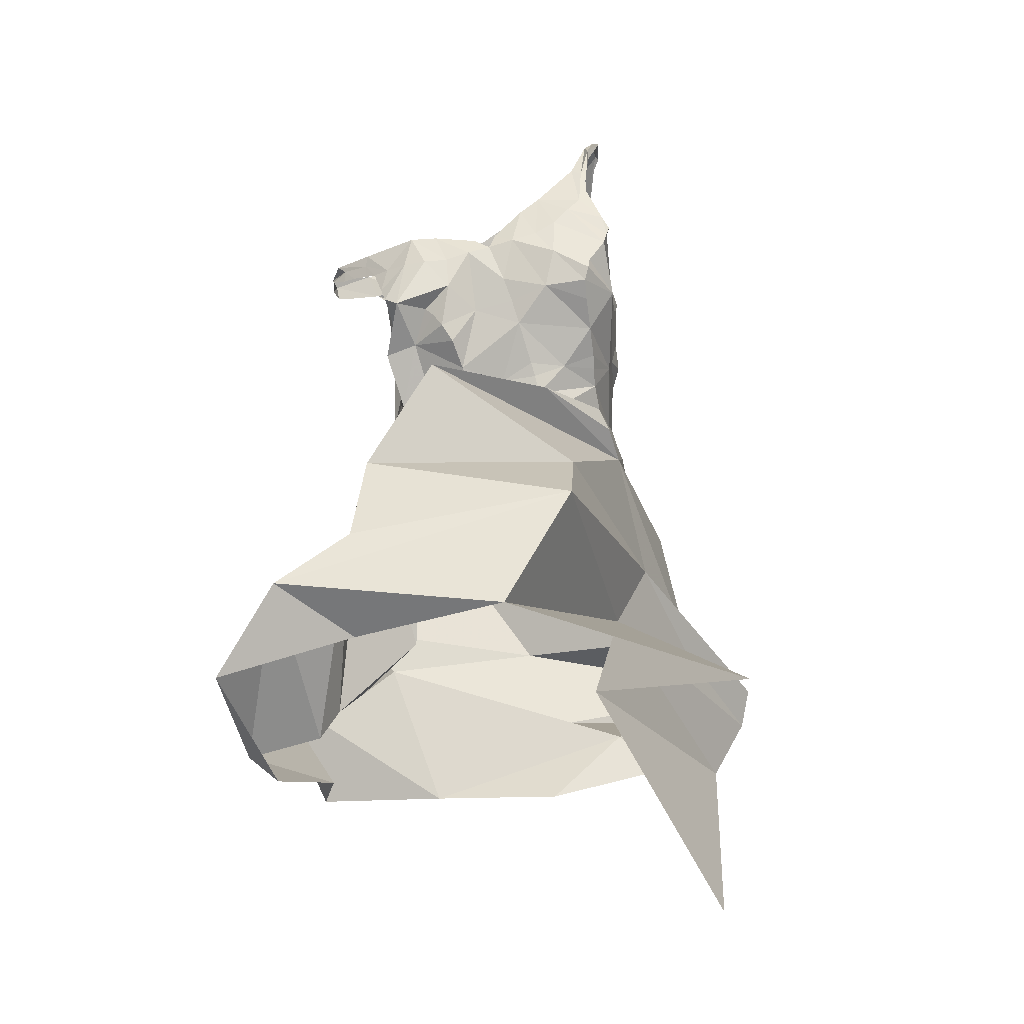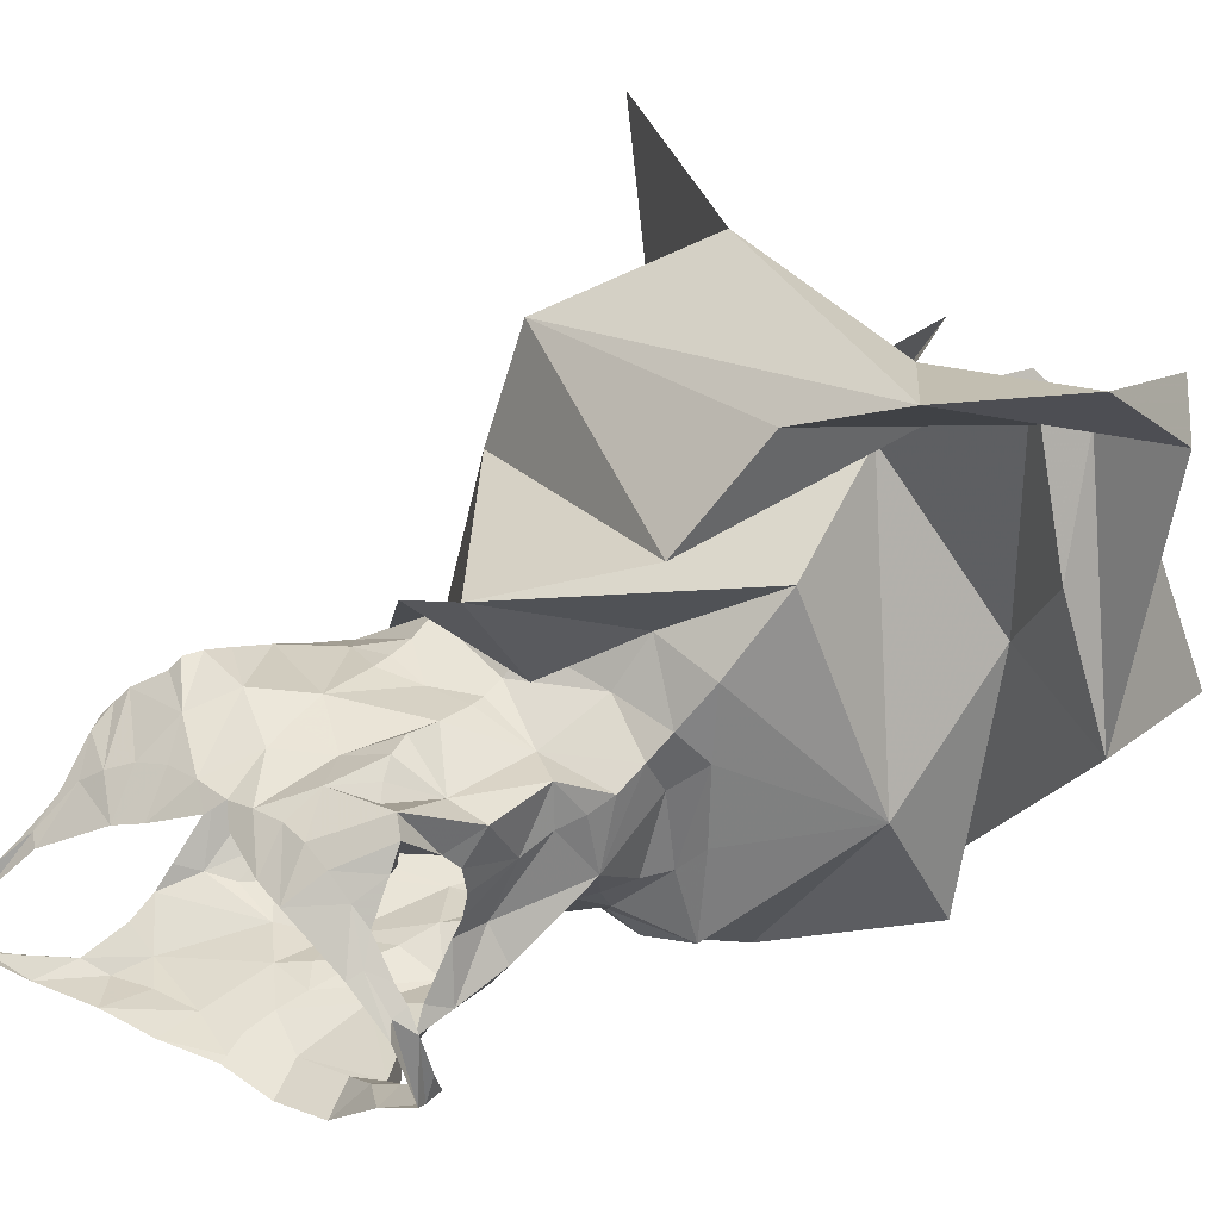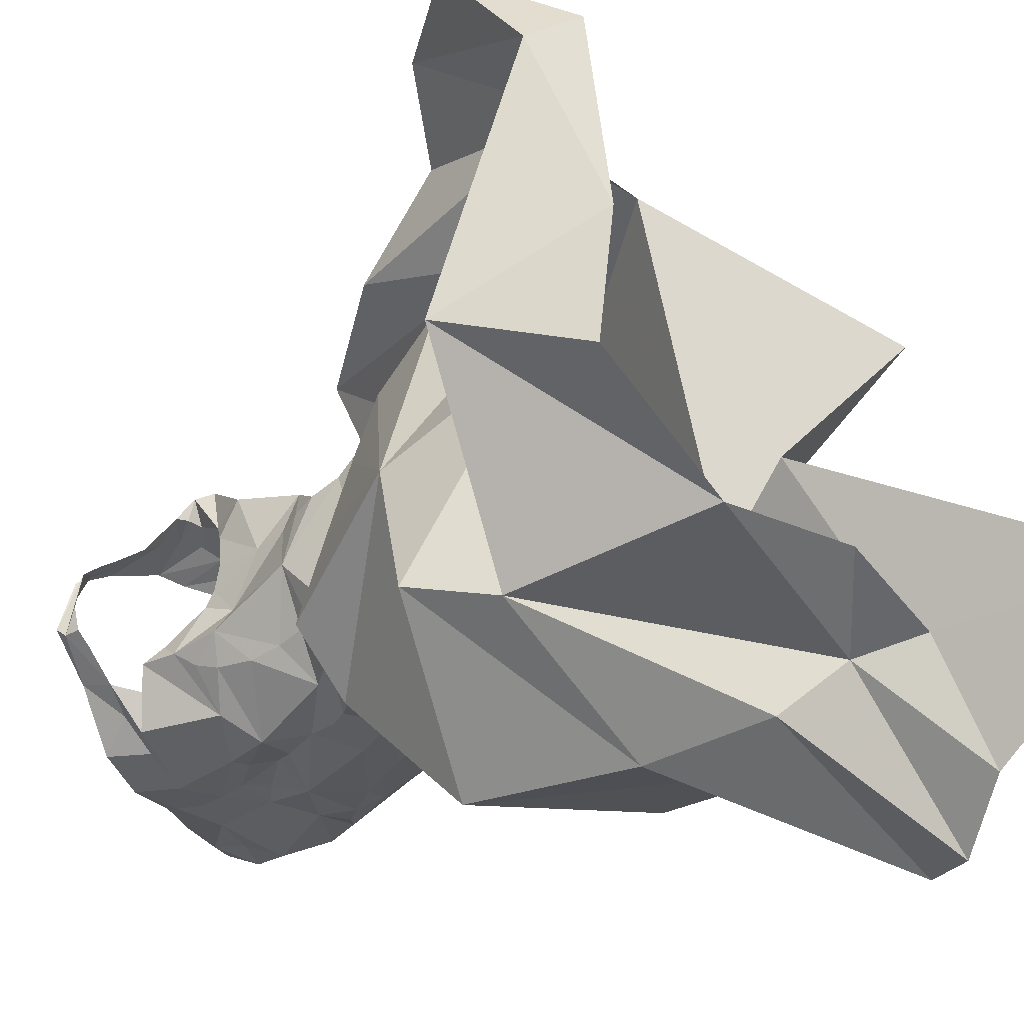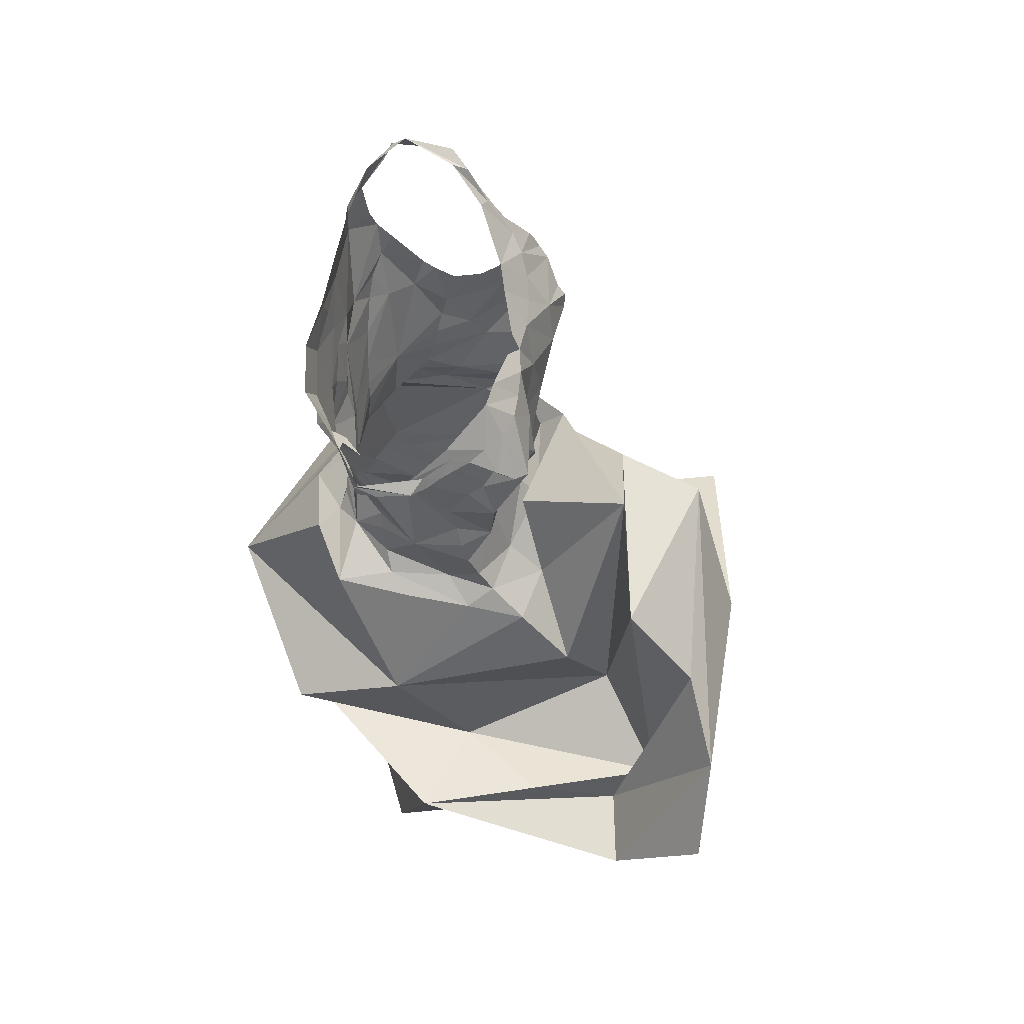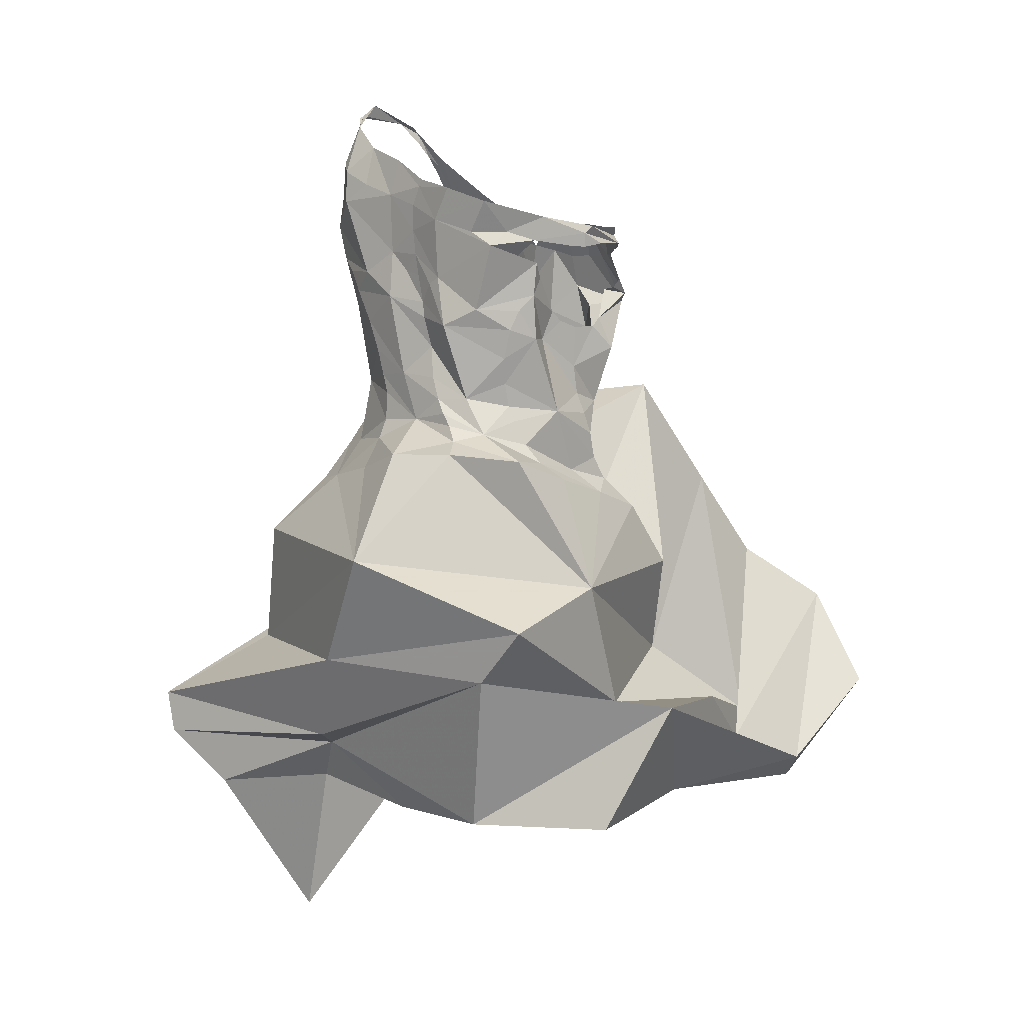
<metadata>
{"format":"obj","ext":"obj","renderer":"f3d","projection":"perspective","resolution":1024,"background":"white","views":[{"elev":-4.7,"azim":9.6,"up":"+Y"},{"elev":46.1,"azim":-122.4,"up":"+Z"},{"elev":-25.2,"azim":-43.2,"up":"+Z"},{"elev":51.9,"azim":-71.6,"up":"+Y"},{"elev":-1.4,"azim":-128.8,"up":"+Y"}]}
</metadata>
<code>
v 0.369 1.128 -1.878
v 0.3679 1.164 -1.87
v 0.3956 1.144 -1.883
v 0.3354 1.114 -1.873
v 0.2325 1.067 -1.855
v 0.2065 1.066 -1.833
v 0.212 1.093 -1.855
v 0.1863 1.057 -1.816
v 0.1768 1.078 -1.813
v 0.193 0.6494 -1.873
v 0.2517 0.5137 -1.836
v 0.1042 0.6254 -1.72
v 0.4108 1.155 -1.874
v 0.4022 1.191 -1.863
v 0.2706 1.082 -1.868
v 0.2771 1.028 -1.86
v 0.3071 1.076 -1.867
v 0.3071 1.053 -1.864
v 0.3043 1.008 -1.857
v 0.2895 1.024 -1.86
v 0.3064 1.034 -1.861
v 0.2623 0.9137 -1.837
v 0.2679 0.9822 -1.86
v 0.3002 0.9659 -1.85
v 0.478 0.7533 -1.805
v 0.4284 0.8504 -1.616
v 0.4376 0.8147 -1.536
v 0.3027 0.9933 -1.856
v 0.4548 0.6999 -1.751
v 0.2866 0.9144 -1.852
v 0.2425 0.879 -1.832
v 0.163 0.7352 -1.767
v 0.2032 0.8371 -1.766
v 0.1905 0.8514 -1.831
v 0.2944 0.9352 -1.852
v 0.304 1.1 -1.869
v 0.1992 0.6255 -1.705
v 0.2809 0.6738 -1.582
v 0.2944 1.116 -1.869
v 0.4215 1.208 -1.845
v 0.4272 1.208 -1.825
v 0.4245 1.206 -1.847
v 0.3279 1.146 -1.869
v 0.4162 1.19 -1.854
v 0.4316 1.209 -1.792
v 0.4195 1.22 -1.832
v 0.422 1.197 -1.774
v 0.2913 1.123 -1.868
v 0.1478 1.062 -1.787
v 0.1502 1.05 -1.786
v 0.1492 1.054 -1.767
v 0.1611 1.051 -1.795
v 0.1444 1.069 -1.782
v 0.1573 1.058 -1.737
v 0.2502 1.109 -1.869
v 0.2691 0.8878 -1.852
v 0.2581 0.8722 -1.855
v 0.2958 0.9435 -1.579
v 0.2388 0.8461 -1.552
v 0.2771 0.8997 -1.853
v 0.2125 1.053 -1.847
v 0.2168 1.038 -1.822
v 0.2057 1.009 -1.801
v 0.2397 0.9957 -1.843
v 0.2148 0.9943 -1.811
v 0.2005 1.039 -1.801
v 0.2102 1.027 -1.789
v 0.2454 1.063 -1.682
v 0.2292 1.025 -1.665
v 0.2429 1.019 -1.658
v 0.2218 1.037 -1.679
v 0.2273 1.029 -1.682
v 0.232 0.9982 -1.697
v 0.2393 1.028 -1.683
v 0.2683 1.016 -1.678
v 0.2566 0.98 -1.684
v 0.293 1.038 -1.672
v 0.2672 1.065 -1.679
v 0.2251 1.06 -1.692
v 0.2777 1.009 -1.672
v 0.2306 0.9504 -1.816
v 0.2261 0.9861 -1.733
v 0.2309 0.9489 -1.73
v 0.2266 0.9888 -1.709
v 0.3826 0.5936 -1.919
v 0.4429 0.5798 -1.867
v 0.3728 1.043 -1.874
v 0.4075 1.048 -1.868
v 0.3963 1.028 -1.868
v 0.2258 0.87 -1.794
v 0.2142 0.8526 -1.786
v 0.2334 0.9233 -1.724
v 0.2429 0.9181 -1.694
v 0.2397 0.9067 -1.804
v 0.2374 0.9276 -1.81
v 0.3159 0.8971 -1.856
v 0.2341 0.8923 -1.801
v 0.5153 0.6671 -1.88
v 0.3589 0.9248 -1.86
v 0.4048 0.9407 -1.847
v 0.3586 0.8989 -1.861
v 0.228 0.8848 -1.712
v 0.2744 0.91 -1.703
v 0.3065 0.9551 -1.68
v 0.2879 0.9972 -1.666
v 0.2274 0.9699 -1.685
v 0.3135 0.9299 -1.688
v 0.3184 0.9187 -1.691
v 0.2291 0.9041 -1.719
v 0.2984 0.981 -1.668
v 0.2327 0.8617 -1.703
v 0.2337 0.8419 -1.689
v 0.2775 0.8571 -1.686
v 0.2293 0.9721 -1.771
v 0.2254 0.9907 -1.752
v 0.2242 0.9986 -1.763
v 0.3241 0.9025 -1.691
v 0.2797 0.8271 -1.654
v 0.3188 1.014 -1.686
v 0.5745 0.6277 -1.979
v 0.3331 0.6677 -1.946
v 0.5118 0.6854 -1.899
v 0.3285 0.8828 -1.675
v 0.4545 0.8683 -1.77
v 0.4176 1.168 -1.754
v 0.4174 1.203 -1.786
v 0.423 1.189 -1.775
v 0.4229 1.177 -1.762
v 0.4231 1.159 -1.749
v 0.425 1.146 -1.74
v 0.4074 1.172 -1.757
v 0.419 1.135 -1.731
v 0.3762 1.136 -1.728
v 0.1466 0.6951 -1.866
v 0.4087 1.123 -1.719
v 0.1709 1.068 -1.731
v 0.171 1.057 -1.727
v 0.1453 0.5132 -1.765
v 0.2607 0.7598 -1.966
v 0.199 1.057 -1.709
v 0.2097 1.057 -1.701
v 0.197 1.069 -1.715
v 0.1839 1.058 -1.719
v 0.2491 1.092 -1.699
v 0.1978 1.081 -1.718
v 0.1615 1.074 -1.738
v 0.378 1.095 -1.701
v 0.3594 1.121 -1.719
v 0.396 1.108 -1.709
v 0.3353 1.094 -1.704
v 0.331 1.081 -1.695
v 0.3548 1.088 -1.696
v 0.2893 1.067 -1.682
v 0.2738 1.093 -1.7
v 0.3111 1.075 -1.687
v 0.3145 1.089 -1.701
v 0.228 0.8155 -1.657
v 0.2161 0.8271 -1.709
v 0.3609 0.8512 -1.885
v 0.3579 0.8802 -1.87
v 0.4194 0.846 -1.878
v 0.4474 0.8826 -1.841
v 0.4537 0.8438 -1.87
v 0.4118 0.8822 -1.854
v 0.4408 0.906 -1.828
v 0.3639 0.9427 -1.861
v 0.2416 0.8586 -1.872
v 0.4412 0.9301 -1.821
v 0.4433 0.9502 -1.817
v 0.4474 0.9943 -1.808
v 0.4494 0.9701 -1.815
v 0.4379 1.016 -1.838
v 0.2309 0.849 -1.733
v 0.4472 1.029 -1.8
v 0.4467 1.035 -1.819
v 0.3065 0.8941 -1.683
v 0.4347 0.9706 -1.721
v 0.4067 0.9581 -1.706
v 0.4342 0.9578 -1.726
v 0.4462 1.041 -1.831
v 0.4234 1.063 -1.864
v 0.4148 1.018 -1.856
v 0.37 0.9677 -1.863
v 0.3802 0.9961 -1.866
v 0.4453 0.9635 -1.766
v 0.4334 0.9961 -1.706
v 0.2211 0.9767 -1.817
v 0.433 1.079 -1.856
v 0.2177 0.903 -1.762
v 0.2108 0.969 -1.794
v 0.3472 1.046 -1.687
v 0.3563 1.023 -1.685
v 0.3953 1.114 -1.884
v 0.4477 1.085 -1.706
v 0.3982 1.074 -1.688
v 0.4436 1.114 -1.722
v 0.4495 1.095 -1.714
v 0.4512 1.102 -1.721
v 0.4349 1.064 -1.691
v 0.4481 1.056 -1.755
v 0.4452 1.091 -1.736
v 0.3637 0.9999 -1.684
v 0.5411 0.5381 -1.932
v 0.4832 0.5435 -1.847
v 0.4837 0.7932 -1.91
v 0.4473 0.8973 -1.745
v 0.3941 0.9312 -1.67
v 0.1553 0.6296 -1.618
v 0.3841 0.7098 -1.479
v 0.6003 0.6408 -1.55
v 0.4313 1.042 -1.683
v 0.3915 1.037 -1.681
v 0.4316 1.024 -1.691
v 0.4546 1.034 -1.722
v 0.4495 1.03 -1.753
v 0.2239 0.6105 -1.512
v 0.446 0.9731 -1.785
v 0.4344 1.055 -1.684
v 0.2387 0.7739 -1.487
v 0.178 0.7269 -1.447
v 0.2326 0.7609 -1.611
v 0.3395 1.06 -1.867
v 0.4532 0.8738 -1.817
v 0.4285 1.095 -1.869
v 0.4182 1.118 -1.872
v 0.4478 1.041 -1.773
v 0.3393 1.016 -1.87
v 0.3294 0.9419 -1.861
v 0.3243 1.041 -1.862
v 0.2996 0.8609 -1.895
v 0.134 0.5673 -1.524
v 0.1272 0.6415 -1.439
v 0.3456 0.9424 -1.693
v 0.3747 0.9602 -1.693
v 0.3784 0.947 -1.694
v 0.383 0.9297 -1.694
v 0.4345 0.9408 -1.734
v 0.393 0.9092 -1.693
v 0.4375 0.9182 -1.746
v 0.4408 0.9074 -1.795
v 0.5674 0.5896 -1.976
v 0.1965 0.585 -1.546
v 0.2433 0.6789 -1.489
v 0.3789 0.5176 -1.825
v 0.1682 0.5465 -1.503
v 0.4385 0.6286 -1.701
v 0.5567 0.4009 -1.819
v 0.1855 0.539 -1.641
f 1 2 3
f 4 2 1
f 5 6 7
f 6 8 9
f 10 11 12
f 13 3 14
f 15 5 7
f 16 17 18
f 19 20 21
f 20 18 21
f 22 23 24
f 25 26 27
f 23 28 24
f 15 17 16
f 27 29 25
f 30 31 22
f 32 33 34
f 35 30 22
f 15 36 17
f 37 38 32
f 39 4 36
f 40 41 42
f 4 43 2
f 40 44 13
f 40 45 41
f 39 43 4
f 14 40 13
f 40 46 45
f 46 47 45
f 3 2 14
f 39 48 43
f 49 50 51
f 15 39 36
f 52 50 49
f 6 9 7
f 53 9 49
f 54 49 51
f 8 49 9
f 48 39 55
f 7 55 15
f 55 39 15
f 31 56 57
f 26 58 59
f 60 56 31
f 20 16 18
f 8 61 62
f 8 6 61
f 6 5 61
f 63 64 65
f 66 64 63
f 67 66 63
f 66 61 64
f 68 69 70
f 71 72 69
f 71 69 68
f 69 73 70
f 74 69 72
f 75 70 76
f 77 78 70
f 73 69 74
f 68 79 71
f 75 76 80
f 81 23 22
f 82 83 84
f 19 28 23
f 85 86 10
f 87 88 89
f 90 31 91
f 83 92 93
f 19 23 20
f 94 95 22
f 60 96 56
f 94 31 97
f 31 34 91
f 29 98 25
f 22 95 81
f 99 100 101
f 93 102 103
f 104 76 103
f 76 105 80
f 106 83 93
f 84 106 73
f 107 103 108
f 109 93 92
f 104 110 76
f 102 111 103
f 112 113 111
f 114 115 116
f 103 113 117
f 14 46 40
f 113 112 118
f 108 103 117
f 77 105 119
f 15 16 61
f 120 121 122
f 70 106 76
f 31 57 34
f 16 20 23
f 113 118 123
f 121 85 10
f 25 122 124
f 125 47 126
f 127 47 128
f 47 127 45
f 129 125 130
f 125 131 132
f 125 132 130
f 131 133 132
f 32 134 37
f 135 132 133
f 136 54 137
f 11 138 12
f 122 121 139
f 136 53 54
f 140 141 142
f 143 142 136
f 144 145 79
f 142 79 145
f 142 141 79
f 85 121 120
f 136 146 53
f 147 133 148
f 149 135 133
f 78 144 68
f 147 149 133
f 150 151 152
f 148 150 152
f 148 152 147
f 153 154 144
f 144 78 153
f 153 155 154
f 68 144 79
f 155 151 156
f 155 156 154
f 157 112 158
f 159 160 161
f 161 162 163
f 162 164 165
f 10 12 37
f 103 111 113
f 166 100 99
f 57 167 34
f 124 58 26
f 164 160 101
f 161 164 162
f 100 164 101
f 100 165 164
f 168 100 169
f 38 59 58
f 24 35 22
f 170 171 172
f 90 91 173
f 174 170 175
f 118 176 123
f 143 136 137
f 177 178 179
f 109 102 93
f 180 172 181
f 182 89 88
f 182 183 184
f 70 73 106
f 185 186 177
f 181 182 88
f 128 125 129
f 81 187 23
f 172 182 181
f 146 136 142
f 180 181 188
f 171 100 172
f 112 157 118
f 182 172 100
f 112 111 173
f 134 139 121
f 97 189 94
f 173 158 112
f 189 97 90
f 102 189 111
f 111 189 173
f 189 90 173
f 95 189 190
f 91 33 158
f 92 189 109
f 120 25 98
f 81 190 187
f 123 117 113
f 96 57 56
f 81 95 190
f 191 119 192
f 189 114 190
f 82 115 83
f 114 63 190
f 187 190 65
f 114 116 63
f 134 121 10
f 190 63 65
f 4 1 193
f 32 139 134
f 100 166 183
f 165 100 168
f 91 34 33
f 77 153 78
f 149 194 135
f 70 75 77
f 155 191 151
f 147 195 149
f 191 152 151
f 194 149 195
f 77 75 80
f 196 135 197
f 198 196 197
f 135 194 197
f 199 194 195
f 200 201 197
f 197 194 200
f 198 197 201
f 196 130 132
f 76 110 105
f 119 202 192
f 80 105 77
f 77 119 155
f 86 203 204
f 205 122 139
f 124 206 207
f 12 208 37
f 209 210 29
f 104 202 119
f 105 110 119
f 110 104 119
f 211 212 213
f 107 104 103
f 195 152 212
f 194 199 214
f 215 200 194
f 213 214 211
f 202 186 212
f 192 202 212
f 216 59 38
f 214 185 217
f 27 209 29
f 186 213 212
f 214 199 218
f 219 220 27
f 214 218 211
f 214 213 186
f 212 211 195
f 195 218 199
f 31 94 22
f 78 68 70
f 3 13 193
f 118 157 221
f 4 222 17
f 4 17 36
f 118 58 176
f 1 3 193
f 124 207 58
f 223 124 163
f 206 124 223
f 205 161 163
f 161 139 159
f 33 32 158
f 158 32 157
f 32 167 139
f 32 38 221
f 224 193 225
f 193 13 225
f 222 18 17
f 87 222 193
f 224 87 193
f 59 219 27
f 170 174 226
f 24 227 228
f 227 184 228
f 219 59 216
f 89 184 227
f 181 224 188
f 18 229 21
f 25 120 122
f 28 19 227
f 28 227 24
f 124 26 25
f 58 118 221
f 230 139 167
f 205 139 161
f 207 176 58
f 37 216 38
f 18 222 229
f 124 122 205
f 169 171 217
f 220 231 232
f 61 16 64
f 228 30 35
f 108 233 107
f 104 233 202
f 233 234 202
f 227 229 222
f 158 173 91
f 87 224 181
f 108 117 233
f 235 233 236
f 49 54 53
f 61 66 62
f 236 178 235
f 128 47 125
f 178 202 234
f 233 117 236
f 178 234 235
f 61 5 15
f 4 193 222
f 95 94 189
f 102 109 189
f 185 214 186
f 170 215 217
f 235 234 233
f 217 168 169
f 214 217 215
f 44 40 42
f 237 179 178
f 185 177 179
f 168 185 165
f 180 175 172
f 30 60 31
f 104 107 233
f 178 236 237
f 126 131 125
f 177 186 178
f 186 202 178
f 179 237 185
f 207 123 176
f 215 194 214
f 236 117 238
f 226 200 215
f 207 238 123
f 117 123 238
f 142 145 146
f 115 114 83
f 23 64 16
f 211 218 195
f 216 37 208
f 92 83 114
f 87 181 88
f 228 184 183
f 226 215 170
f 63 116 67
f 83 106 84
f 184 89 182
f 239 238 207
f 143 140 142
f 240 162 165
f 189 92 114
f 170 172 175
f 152 195 147
f 240 165 185
f 223 162 240
f 222 87 227
f 207 206 239
f 217 171 170
f 185 237 240
f 240 237 239
f 223 163 162
f 239 206 223
f 187 65 64
f 221 38 58
f 212 152 191
f 239 237 238
f 236 238 237
f 26 59 27
f 19 21 229
f 160 164 161
f 49 8 52
f 96 228 166
f 87 89 227
f 60 30 96
f 96 30 228
f 76 106 93
f 166 228 183
f 96 166 99
f 159 230 160
f 76 93 103
f 96 160 230
f 101 96 99
f 96 230 57
f 96 101 160
f 155 119 191
f 192 212 191
f 90 97 31
f 187 64 23
f 19 229 227
f 100 171 169
f 98 241 120
f 120 241 85
f 216 242 219
f 153 77 155
f 47 46 126
f 182 100 183
f 220 243 209
f 241 98 29
f 11 86 244
f 208 12 242
f 57 230 167
f 208 242 216
f 168 217 185
f 37 134 10
f 245 232 231
f 243 220 232
f 220 242 231
f 29 246 203
f 241 29 203
f 219 242 220
f 210 246 29
f 247 203 246
f 27 220 209
f 203 86 241
f 247 204 203
f 86 204 244
f 248 231 12
f 242 12 231
f 241 86 85
f 138 248 12
f 245 231 248
f 10 86 11
f 239 223 240
f 228 35 24
f 159 139 230
f 32 34 167
f 124 205 163
f 32 221 157
f 79 141 71
f 196 132 135

</code>
